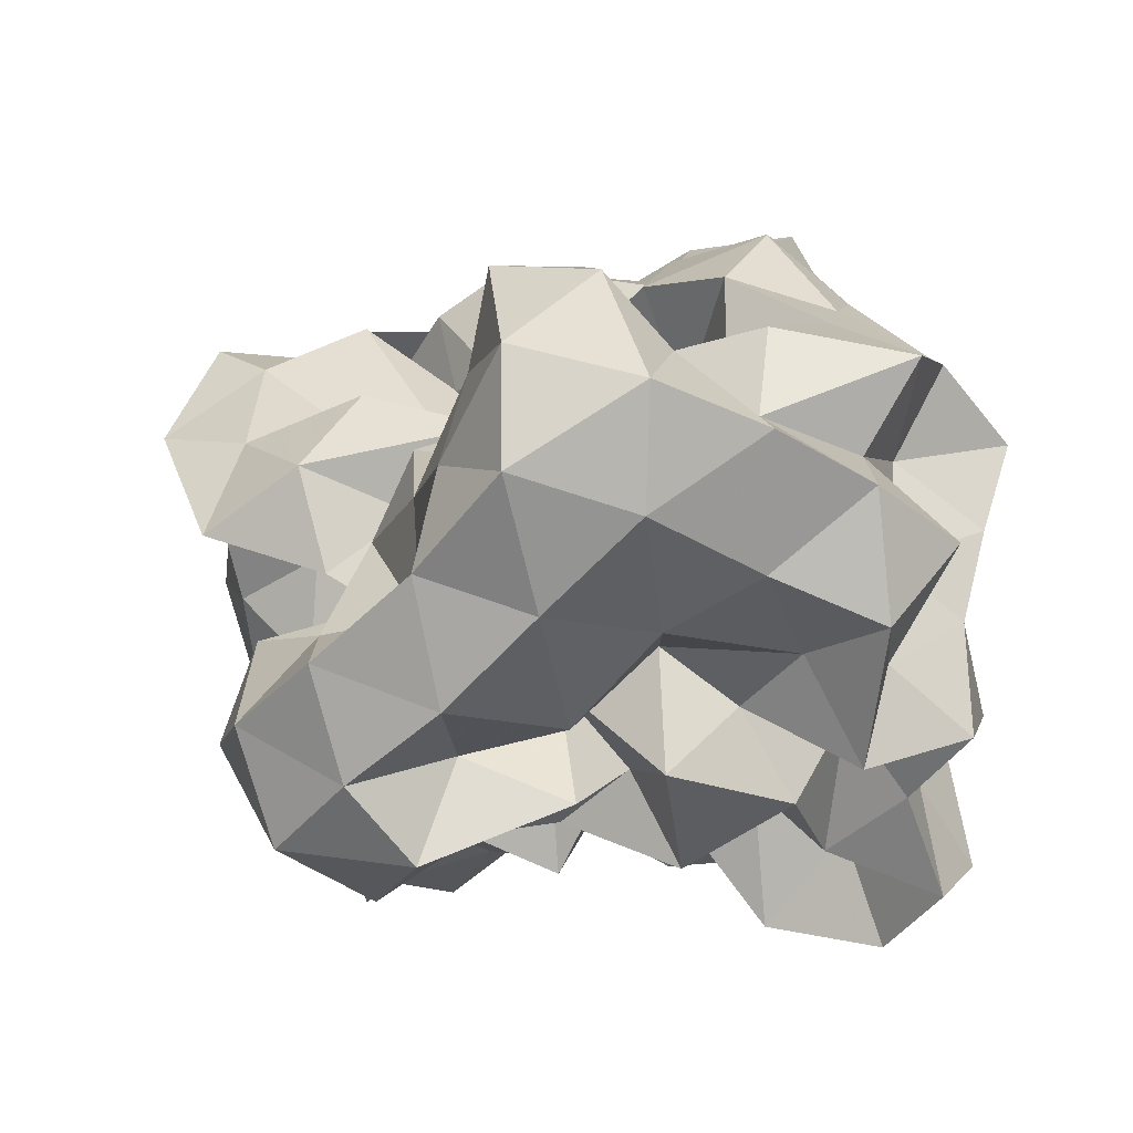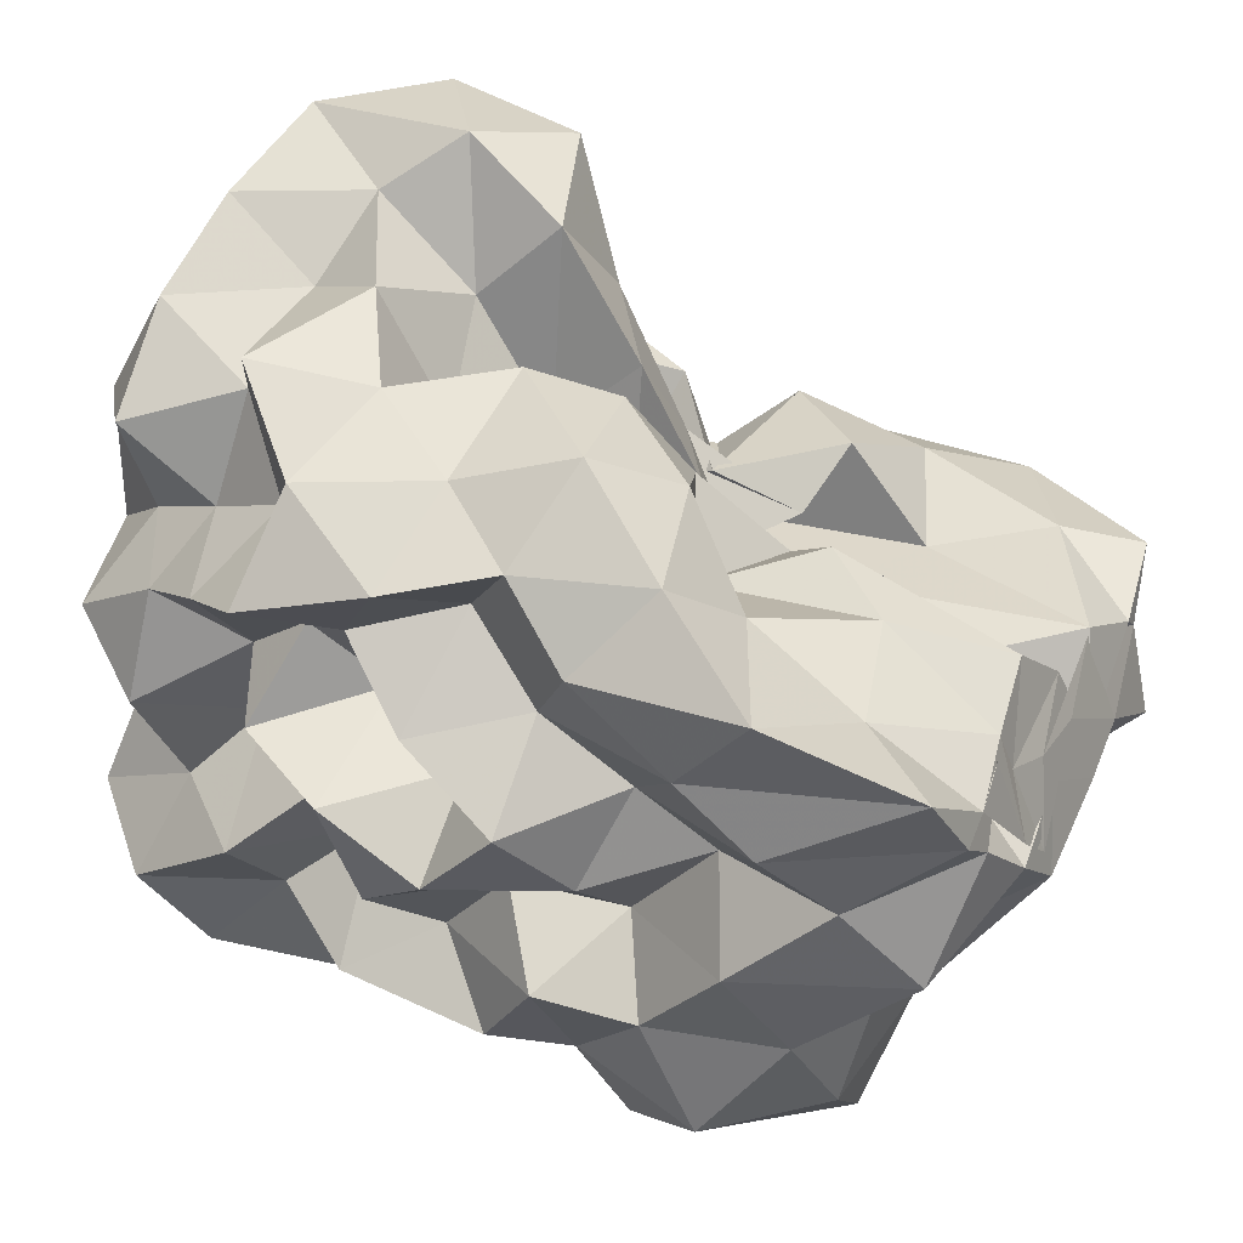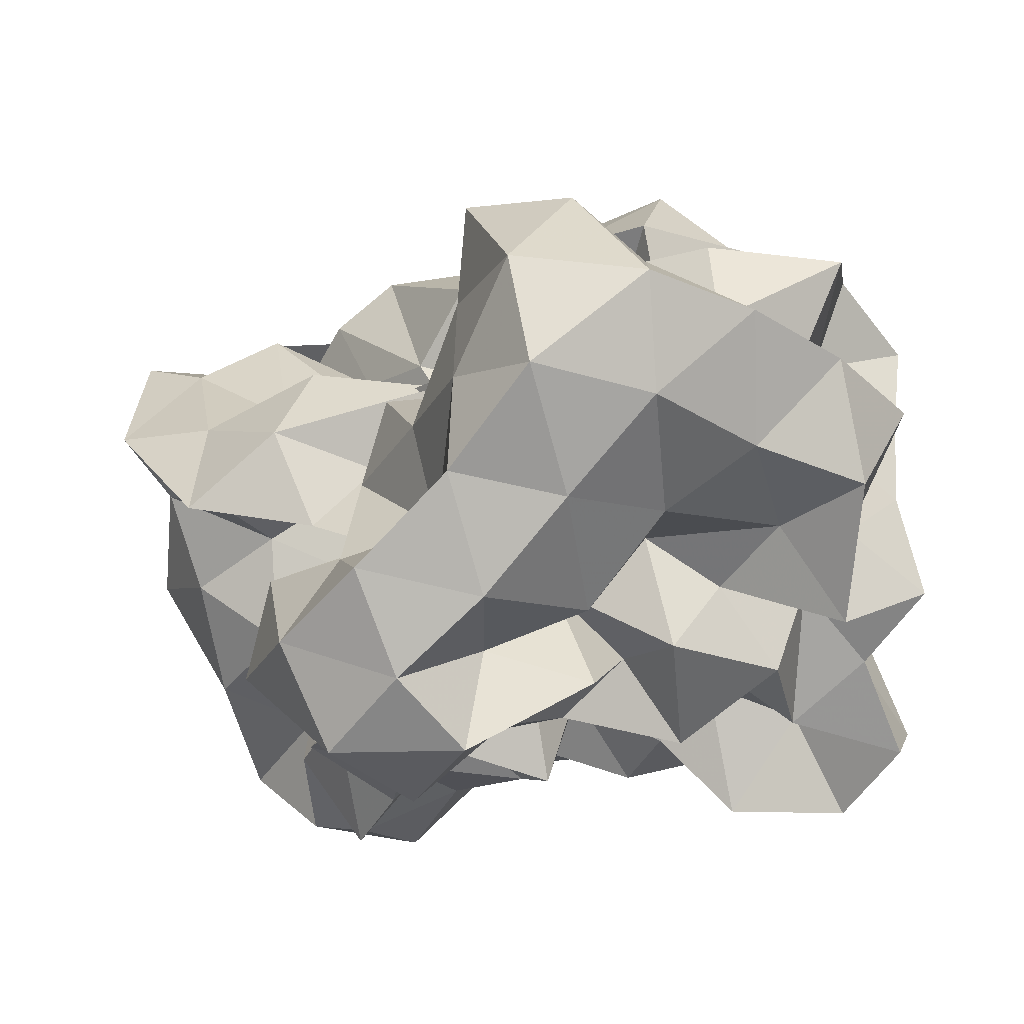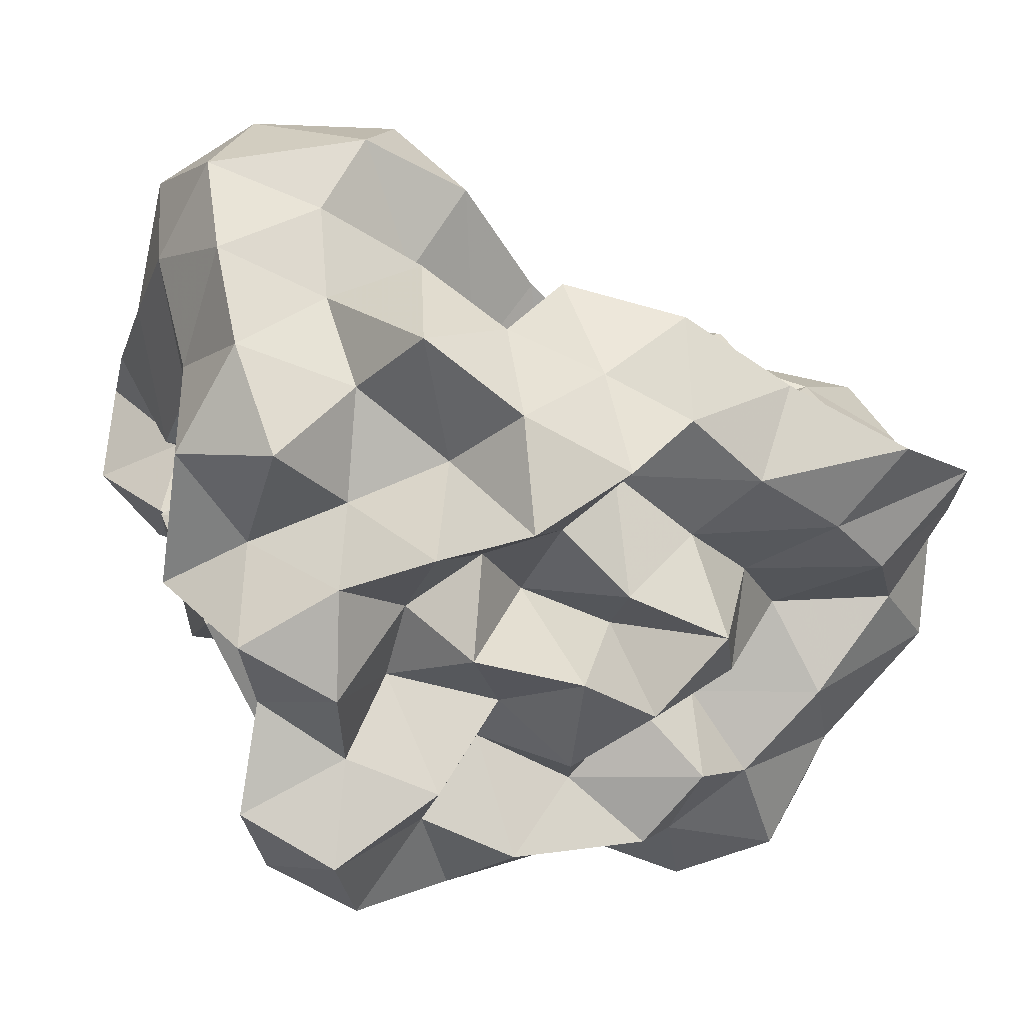
<metadata>
{"format":"obj","ext":"obj","renderer":"f3d","projection":"perspective","resolution":1024,"background":"white","views":[{"elev":37.4,"azim":71.6,"up":"+Y"},{"elev":30.4,"azim":-154.2,"up":"+Y"},{"elev":30.6,"azim":60.8,"up":"+Y"},{"elev":24.9,"azim":154.1,"up":"+Y"}]}
</metadata>
<code>
v -0.2552 -0.01872 0.5526
v -0.1318 -0.03495 -0.8383
v 0.9731 0.0846 0.3608
v 0.7894 0.1907 0.6494
v 0.9595 0.5099 0.7409
v 0.7732 0.85 0.7589
v 0.537 1.013 0.6108
v 0.2323 1.082 0.4323
v 0.09898 0.6763 0.3243
v -0.06203 0.3021 0.2774
v -0.6206 0.3063 0.2997
v -0.3895 0.1594 0.4685
v -0.749 0.1524 0.2227
v -1.492 0.1526 0.2972
v -1.535 0.05643 0.5375
v -1.53 0.003338 0.6134
v -1.584 -0.2929 0.6382
v -1.177 -0.5568 0.5786
v -1.07 -0.9265 0.7817
v -0.7419 -1.242 0.7845
v -0.3633 -1.227 0.7314
v -0.0995 -1.099 0.6548
v 0.02119 -0.7639 0.5689
v 0.1383 -0.591 0.3995
v 0.3577 -0.486 0.557
v 0.5955 -0.2751 0.5283
v 0.841 -0.07109 0.6084
v 0.5823 0.187 0.284
v 0.9369 0.3326 0.3672
v 0.9735 0.781 0.4664
v 0.8511 1.186 0.5263
v 0.5476 1.377 0.4297
v 0.09142 1.329 0.3239
v -0.06256 0.9269 0.2547
v -0.2877 0.5343 0.2274
v -0.484 0.2605 0.1163
v -0.4411 0.07372 -0.009866
v -1.143 0.07399 0.08209
v -1.556 -0.1284 0.1778
v -1.493 0.1345 0.2803
v -1.575 -0.1499 0.3421
v -1.377 -0.3748 0.2994
v -1.145 -0.8288 0.3043
v -1.062 -1.242 0.4758
v -0.596 -1.383 0.49
v -0.1972 -1.312 0.4084
v -0.02686 -0.9936 0.3234
v 0.2677 -0.7887 0.2187
v 0.5355 -0.606 0.2701
v 0.3683 -0.2893 0.2414
v 0.7225 -0.2117 0.3255
v 0.7619 -0.027 0.126
v 0.719 0.3745 0.02887
v 0.9402 0.6093 0.1023
v 0.9845 1.052 0.1757
v 0.8248 1.372 0.1112
v 0.3026 1.389 0.06637
v -0.0172 1.196 -0.007812
v -0.2585 0.8296 -0.008729
v -0.497 0.5704 -0.1204
v -0.612 0.2183 -0.2618
v -0.9036 0.2421 -0.01138
v -1.49 0.151 0.03701
v -1.533 0.0209 -0.1859
v -1.537 0.01132 0.03924
v -1.587 -0.2198 0.1301
v -1.254 -0.5291 0.0364
v -1.117 -1.081 0.04743
v -0.8918 -1.383 0.148
v -0.4304 -1.345 0.107
v -0.2109 -1.098 0.06567
v 0.04047 -0.8648 0.03827
v 0.1532 -0.6047 -0.06365
v 0.3273 -0.4709 0.04691
v 0.5631 -0.2752 -0.03809
v 0.9889 -0.2446 0.04377
v 1.046 0.1868 0.1225
v 0.9655 0.45 -0.3096
v 1.031 0.8093 -0.1579
v 0.9175 1.204 -0.2071
v 0.5181 1.23 -0.06998
v 0.2164 0.976 -0.07764
v -0.0127 0.6193 -0.0681
v -0.2585 0.3085 -0.08337
v -0.7113 0.3545 -0.001019
v -0.9056 0.5094 -0.1886
v -1.448 0.3048 -0.1711
v -1.504 0.06886 -0.3534
v -1.584 -0.2208 -0.2735
v -1.553 -0.08226 -0.1393
v -1.598 -0.3194 -0.2356
v -1.226 -0.8337 -0.2324
v -1.066 -1.305 -0.219
v -0.6128 -1.4 -0.2107
v -0.3663 -1.166 -0.2794
v -0.003398 -1.029 -0.2354
v 0.3583 -0.8623 -0.1609
v 0.4903 -0.6352 -0.2042
v 0.5247 -0.4378 -0.3731
v 0.7299 -0.2102 -0.2604
v 1.045 -0.03594 -0.2789
v 0.8551 0.2073 -0.1702
v 1.175 0.6622 -0.4674
v 0.9749 0.9952 -0.4929
v 0.5982 1.016 -0.2968
v 0.3293 1.121 -0.4248
v 0.1314 0.7568 -0.3921
v -0.2031 0.543 -0.3842
v -0.4842 0.6135 -0.1406
v -0.5892 0.4124 -0.3723
v -1.132 0.4396 -0.3794
v -1.48 0.1986 -0.4074
v -1.562 -0.1384 -0.3768
v -1.347 0.02595 -0.3477
v -1.577 -0.1867 -0.415
v -1.241 -0.5289 -0.447
v -1.117 -1.057 -0.5145
v -0.794 -1.292 -0.4731
v -0.6066 -0.9703 -0.3889
v -0.1956 -0.7916 -0.3521
v 0.1524 -0.8316 -0.476
v 0.5535 -0.7555 -0.5481
v 0.7658 -0.8034 -0.3299
v 0.7294 -0.5226 -0.5947
v 0.9339 -0.3638 -0.4347
v 0.8395 0.08178 -0.5158
v 1.218 0.206 -0.4012
v 0.9671 0.7309 -0.7629
v 0.6336 0.8349 -0.6057
v 0.5037 1.049 -0.8269
v 0.166 0.9759 -0.6952
v -0.1364 1.003 -0.4753
v -0.345 0.8803 -0.294
v -0.6229 0.7697 -0.4876
v -0.8501 0.5059 -0.6251
v -1.207 0.3158 -0.6766
v -1.515 0.09391 -0.6149
v -1.497 0.1575 -0.4653
v -1.532 -0.03236 -0.604
v -1.428 -0.4188 -0.7327
v -1.057 -0.7447 -0.7328
v -0.8051 -1.071 -0.8017
v -0.5266 -1.213 -0.6379
v -0.2311 -1.063 -0.534
v -0.03146 -0.9151 -0.7311
v 0.3809 -0.9747 -0.6696
v 0.7627 -0.9043 -0.802
v 0.9989 -0.7659 -0.6244
v 1.123 -0.4756 -0.7455
v 1.014 -0.1434 -0.6511
v 1.118 0.1356 -0.7893
v 0.9909 0.3677 -0.5617
v 1.027 0.03382 0.8441
v 0.9089 0.2791 1.008
v 0.7119 0.5681 1.042
v 0.5535 0.5217 0.6828
v 0.2541 0.7096 0.6076
v -0.1591 0.5735 0.4936
v -0.3876 0.4442 0.1857
v -0.6782 0.444 0.5185
v -0.9212 0.159 0.5219
v -1.257 0.2164 0.707
v -1.493 0.1651 0.8115
v -1.295 -0.1991 0.8408
v -1.255 -0.6335 0.9051
v -0.7327 -0.7803 0.9058
v -0.544 -0.9039 0.6512
v -0.2433 -0.8175 0.8181
v 0.1398 -0.9315 0.7866
v 0.2837 -0.683 0.7257
v 0.5021 -0.3906 0.7988
v 0.8103 -0.2748 0.9129
v 0.8085 0.01027 1.194
v 0.5707 0.2849 1.233
v 0.3882 0.3914 0.9364
v 0.02512 0.4022 0.6819
v -0.293 0.2443 0.4776
v -0.3957 0.4265 0.799
v -0.7709 0.2784 0.8854
v -1.032 0.1719 1.102
v -0.9849 -0.07772 0.9611
v -0.8606 -0.4066 0.9214
v -0.5239 -0.4839 0.7783
v -0.2897 -0.5805 0.5475
v -0.01963 -0.505 0.7865
v 0.2328 -0.4003 0.9995
v 0.5262 -0.1322 1.044
v 0.289 -0.01833 1.234
v 0.1405 0.2147 1.069
v 0.2691 0.2429 0.6141
v -0.1347 0.1968 0.7909
v -0.4422 0.1975 1.105
v -0.6562 0.05893 0.9259
v -0.7308 -0.1992 0.6867
v -0.4272 -0.287 0.4411
v 0.1159 -0.3694 0.5075
v 0.2666 -0.1105 0.7157
v 0.006532 -0.01861 0.8885
v 0.0292 0.1704 0.4876
v -0.5082 0.1711 0.6035
v -0.6531 -0.02251 0.3717
v -0.0246 -0.0956 0.3722
v 0.7069 0.4977 -0.6916
v 0.4165 0.6268 -0.8085
v 0.2665 0.8287 -1.02
v -0.1013 0.8311 -0.8354
v -0.4404 0.9285 -0.7342
v -0.7374 0.7027 -0.8983
v -1.07 0.4974 -1.094
v -1.469 0.2555 -0.8809
v -1.52 0.04601 -0.7256
v -1.217 -0.1808 -0.8345
v -0.9135 -0.4525 -0.8954
v -0.6564 -0.7131 -0.856
v -0.419 -0.9316 -0.7595
v -0.2194 -0.8329 -0.938
v 0.2515 -0.7743 -0.92
v 0.5115 -0.6421 -0.7677
v 0.8949 -0.6197 -0.9605
v 0.7856 -0.3273 -0.8054
v 0.8659 -0.03116 -0.9533
v 0.8191 0.3065 -0.8805
v 0.5708 0.426 -1.049
v 0.3317 0.5359 -1.229
v -0.04063 0.6296 -1.14
v -0.3374 0.6866 -0.9809
v -0.5442 0.4745 -1.064
v -0.8418 0.2536 -1.061
v -1.056 0.04577 -1.013
v -0.8246 -0.1691 -0.7143
v -0.5443 -0.47 -0.6695
v -0.4012 -0.5916 -1.009
v -0.01974 -0.6188 -0.7754
v 0.2662 -0.44 -0.6704
v 0.5533 -0.4128 -1.002
v 0.5906 -0.1268 -0.6874
v 0.5588 0.1503 -0.7777
v 0.33 0.3163 -0.8578
v 0.1272 0.4177 -1.002
v -0.1519 0.4737 -0.8193
v -0.3886 0.2547 -0.908
v -0.634 0.0493 -0.8354
v -0.5216 -0.237 -0.9646
v -0.2452 -0.3718 -0.8235
v 0.09968 -0.4161 -1.024
v 0.2972 -0.1851 -0.9026
v 0.441 0.04421 -1.028
v 0.1381 0.103 -0.7377
v -0.06967 0.1782 -1.081
v -0.3826 0.001701 -1.165
v -0.1452 -0.2393 -1.133
v 0.1369 -0.03492 -1.184
f 3 28 4
f 4 28 29
f 4 29 5
f 5 29 30
f 5 30 6
f 6 30 31
f 6 31 7
f 7 31 32
f 7 32 8
f 8 32 33
f 8 33 9
f 9 33 34
f 9 34 10
f 10 34 35
f 10 35 11
f 11 35 36
f 11 36 12
f 12 36 37
f 12 37 13
f 13 37 38
f 13 38 14
f 14 38 39
f 14 39 15
f 15 39 40
f 15 40 16
f 16 40 41
f 16 41 17
f 17 41 42
f 17 42 18
f 18 42 43
f 18 43 19
f 19 43 44
f 19 44 20
f 20 44 45
f 20 45 21
f 21 45 46
f 21 46 22
f 22 46 47
f 22 47 23
f 23 47 48
f 23 48 24
f 24 48 49
f 24 49 25
f 25 49 50
f 25 50 26
f 26 50 51
f 26 51 27
f 27 51 52
f 27 52 3
f 3 52 28
f 28 53 29
f 29 53 54
f 29 54 30
f 30 54 55
f 30 55 31
f 31 55 56
f 31 56 32
f 32 56 57
f 32 57 33
f 33 57 58
f 33 58 34
f 34 58 59
f 34 59 35
f 35 59 60
f 35 60 36
f 36 60 61
f 36 61 37
f 37 61 62
f 37 62 38
f 38 62 63
f 38 63 39
f 39 63 64
f 39 64 40
f 40 64 65
f 40 65 41
f 41 65 66
f 41 66 42
f 42 66 67
f 42 67 43
f 43 67 68
f 43 68 44
f 44 68 69
f 44 69 45
f 45 69 70
f 45 70 46
f 46 70 71
f 46 71 47
f 47 71 72
f 47 72 48
f 48 72 73
f 48 73 49
f 49 73 74
f 49 74 50
f 50 74 75
f 50 75 51
f 51 75 76
f 51 76 52
f 52 76 77
f 52 77 28
f 28 77 53
f 53 78 54
f 54 78 79
f 54 79 55
f 55 79 80
f 55 80 56
f 56 80 81
f 56 81 57
f 57 81 82
f 57 82 58
f 58 82 83
f 58 83 59
f 59 83 84
f 59 84 60
f 60 84 85
f 60 85 61
f 61 85 86
f 61 86 62
f 62 86 87
f 62 87 63
f 63 87 88
f 63 88 64
f 64 88 89
f 64 89 65
f 65 89 90
f 65 90 66
f 66 90 91
f 66 91 67
f 67 91 92
f 67 92 68
f 68 92 93
f 68 93 69
f 69 93 94
f 69 94 70
f 70 94 95
f 70 95 71
f 71 95 96
f 71 96 72
f 72 96 97
f 72 97 73
f 73 97 98
f 73 98 74
f 74 98 99
f 74 99 75
f 75 99 100
f 75 100 76
f 76 100 101
f 76 101 77
f 77 101 102
f 77 102 53
f 53 102 78
f 78 103 79
f 79 103 104
f 79 104 80
f 80 104 105
f 80 105 81
f 81 105 106
f 81 106 82
f 82 106 107
f 82 107 83
f 83 107 108
f 83 108 84
f 84 108 109
f 84 109 85
f 85 109 110
f 85 110 86
f 86 110 111
f 86 111 87
f 87 111 112
f 87 112 88
f 88 112 113
f 88 113 89
f 89 113 114
f 89 114 90
f 90 114 115
f 90 115 91
f 91 115 116
f 91 116 92
f 92 116 117
f 92 117 93
f 93 117 118
f 93 118 94
f 94 118 119
f 94 119 95
f 95 119 120
f 95 120 96
f 96 120 121
f 96 121 97
f 97 121 122
f 97 122 98
f 98 122 123
f 98 123 99
f 99 123 124
f 99 124 100
f 100 124 125
f 100 125 101
f 101 125 126
f 101 126 102
f 102 126 127
f 102 127 78
f 78 127 103
f 103 128 104
f 104 128 129
f 104 129 105
f 105 129 130
f 105 130 106
f 106 130 131
f 106 131 107
f 107 131 132
f 107 132 108
f 108 132 133
f 108 133 109
f 109 133 134
f 109 134 110
f 110 134 135
f 110 135 111
f 111 135 136
f 111 136 112
f 112 136 137
f 112 137 113
f 113 137 138
f 113 138 114
f 114 138 139
f 114 139 115
f 115 139 140
f 115 140 116
f 116 140 141
f 116 141 117
f 117 141 142
f 117 142 118
f 118 142 143
f 118 143 119
f 119 143 144
f 119 144 120
f 120 144 145
f 120 145 121
f 121 145 146
f 121 146 122
f 122 146 147
f 122 147 123
f 123 147 148
f 123 148 124
f 124 148 149
f 124 149 125
f 125 149 150
f 125 150 126
f 126 150 151
f 126 151 127
f 127 151 152
f 127 152 103
f 103 152 128
f 153 154 173
f 154 174 173
f 154 155 174
f 155 175 174
f 155 156 175
f 156 176 175
f 156 157 176
f 157 158 176
f 158 177 176
f 158 159 177
f 159 178 177
f 159 160 178
f 160 179 178
f 160 161 179
f 161 162 179
f 162 180 179
f 162 163 180
f 163 181 180
f 163 164 181
f 164 182 181
f 164 165 182
f 165 166 182
f 166 183 182
f 166 167 183
f 167 184 183
f 167 168 184
f 168 185 184
f 168 169 185
f 169 170 185
f 170 186 185
f 170 171 186
f 171 187 186
f 171 172 187
f 172 173 187
f 172 153 173
f 173 174 188
f 174 189 188
f 174 175 189
f 175 190 189
f 175 176 190
f 176 177 190
f 177 191 190
f 177 178 191
f 178 192 191
f 178 179 192
f 179 180 192
f 180 193 192
f 180 181 193
f 181 194 193
f 181 182 194
f 182 183 194
f 183 195 194
f 183 184 195
f 184 196 195
f 184 185 196
f 185 186 196
f 186 197 196
f 186 187 197
f 187 188 197
f 187 173 188
f 188 189 198
f 189 199 198
f 189 190 199
f 190 191 199
f 191 200 199
f 191 192 200
f 192 193 200
f 193 201 200
f 193 194 201
f 194 195 201
f 195 202 201
f 195 196 202
f 196 197 202
f 197 198 202
f 197 188 198
f 203 223 204
f 204 223 224
f 204 224 205
f 205 224 225
f 205 225 206
f 206 225 226
f 206 226 207
f 207 226 208
f 208 226 227
f 208 227 209
f 209 227 228
f 209 228 210
f 210 228 229
f 210 229 211
f 211 229 212
f 212 229 230
f 212 230 213
f 213 230 231
f 213 231 214
f 214 231 232
f 214 232 215
f 215 232 216
f 216 232 233
f 216 233 217
f 217 233 234
f 217 234 218
f 218 234 235
f 218 235 219
f 219 235 220
f 220 235 236
f 220 236 221
f 221 236 237
f 221 237 222
f 222 237 223
f 222 223 203
f 223 238 224
f 224 238 239
f 224 239 225
f 225 239 240
f 225 240 226
f 226 240 227
f 227 240 241
f 227 241 228
f 228 241 242
f 228 242 229
f 229 242 230
f 230 242 243
f 230 243 231
f 231 243 244
f 231 244 232
f 232 244 233
f 233 244 245
f 233 245 234
f 234 245 246
f 234 246 235
f 235 246 236
f 236 246 247
f 236 247 237
f 237 247 238
f 237 238 223
f 238 248 239
f 239 248 249
f 239 249 240
f 240 249 241
f 241 249 250
f 241 250 242
f 242 250 243
f 243 250 251
f 243 251 244
f 244 251 245
f 245 251 252
f 245 252 246
f 246 252 247
f 247 252 248
f 247 248 238
f 3 4 153
f 153 4 154
f 4 5 154
f 154 5 155
f 5 6 155
f 155 6 156
f 6 7 156
f 156 7 157
f 7 8 157
f 8 9 157
f 157 9 158
f 9 10 158
f 158 10 159
f 10 11 159
f 159 11 160
f 11 12 160
f 160 12 161
f 12 13 161
f 13 14 161
f 161 14 162
f 14 15 162
f 162 15 163
f 15 16 163
f 163 16 164
f 16 17 164
f 164 17 165
f 17 18 165
f 18 19 165
f 165 19 166
f 19 20 166
f 166 20 167
f 20 21 167
f 167 21 168
f 21 22 168
f 168 22 169
f 22 23 169
f 23 24 169
f 169 24 170
f 24 25 170
f 170 25 171
f 25 26 171
f 171 26 172
f 26 27 172
f 172 27 153
f 27 3 153
f 128 203 129
f 129 203 204
f 129 204 130
f 130 204 205
f 130 205 131
f 131 205 206
f 131 206 132
f 132 206 207
f 132 207 133
f 133 207 134
f 134 207 208
f 134 208 135
f 135 208 209
f 135 209 136
f 136 209 210
f 136 210 137
f 137 210 211
f 137 211 138
f 138 211 139
f 139 211 212
f 139 212 140
f 140 212 213
f 140 213 141
f 141 213 214
f 141 214 142
f 142 214 215
f 142 215 143
f 143 215 144
f 144 215 216
f 144 216 145
f 145 216 217
f 145 217 146
f 146 217 218
f 146 218 147
f 147 218 219
f 147 219 148
f 148 219 149
f 149 219 220
f 149 220 150
f 150 220 221
f 150 221 151
f 151 221 222
f 151 222 152
f 152 222 203
f 152 203 128
f 198 199 1
f 199 200 1
f 200 201 1
f 201 202 1
f 202 198 1
f 249 248 2
f 250 249 2
f 251 250 2
f 252 251 2
f 248 252 2

</code>
